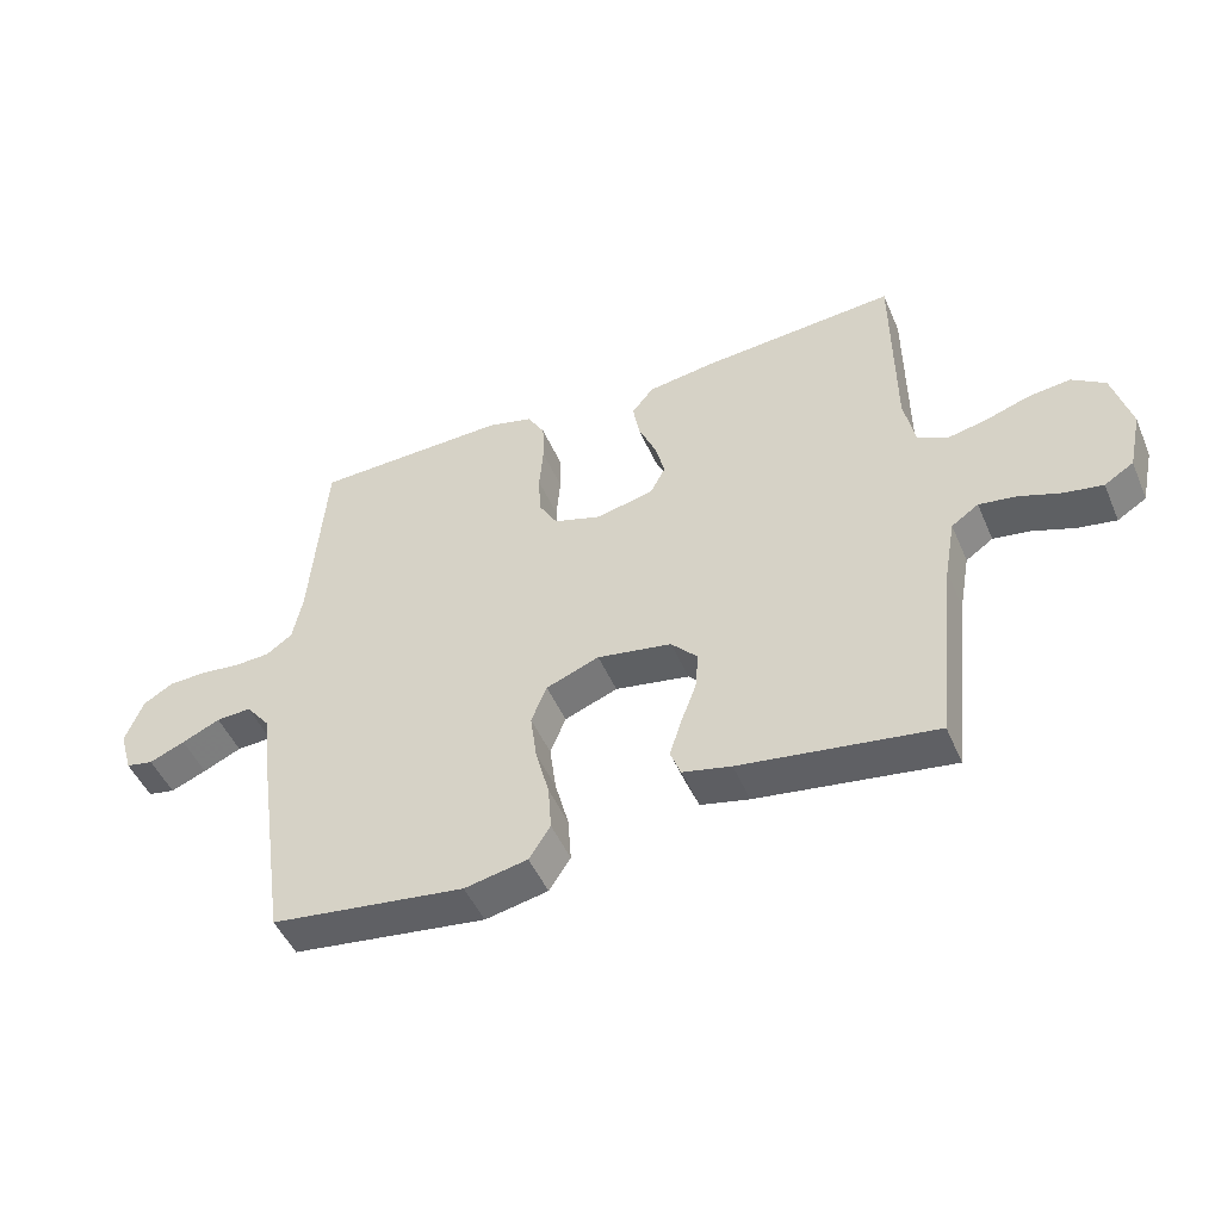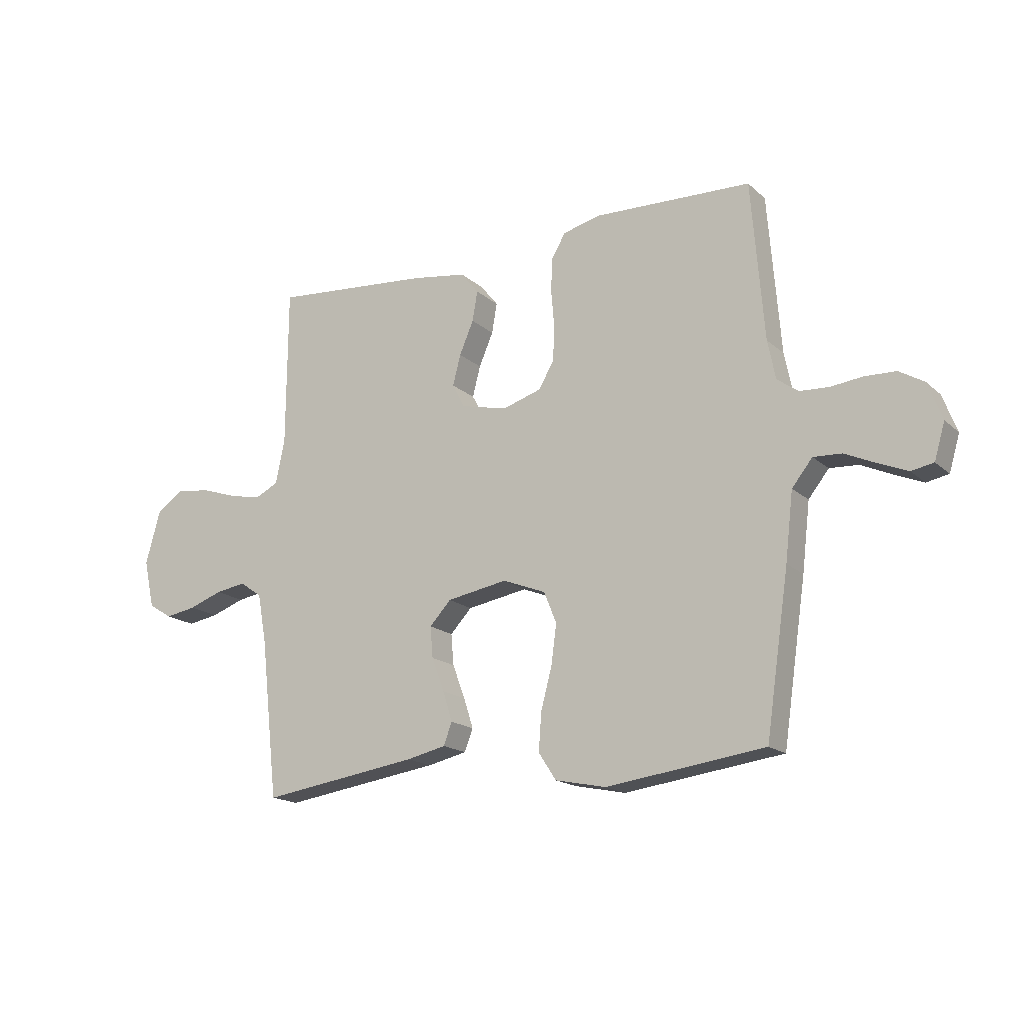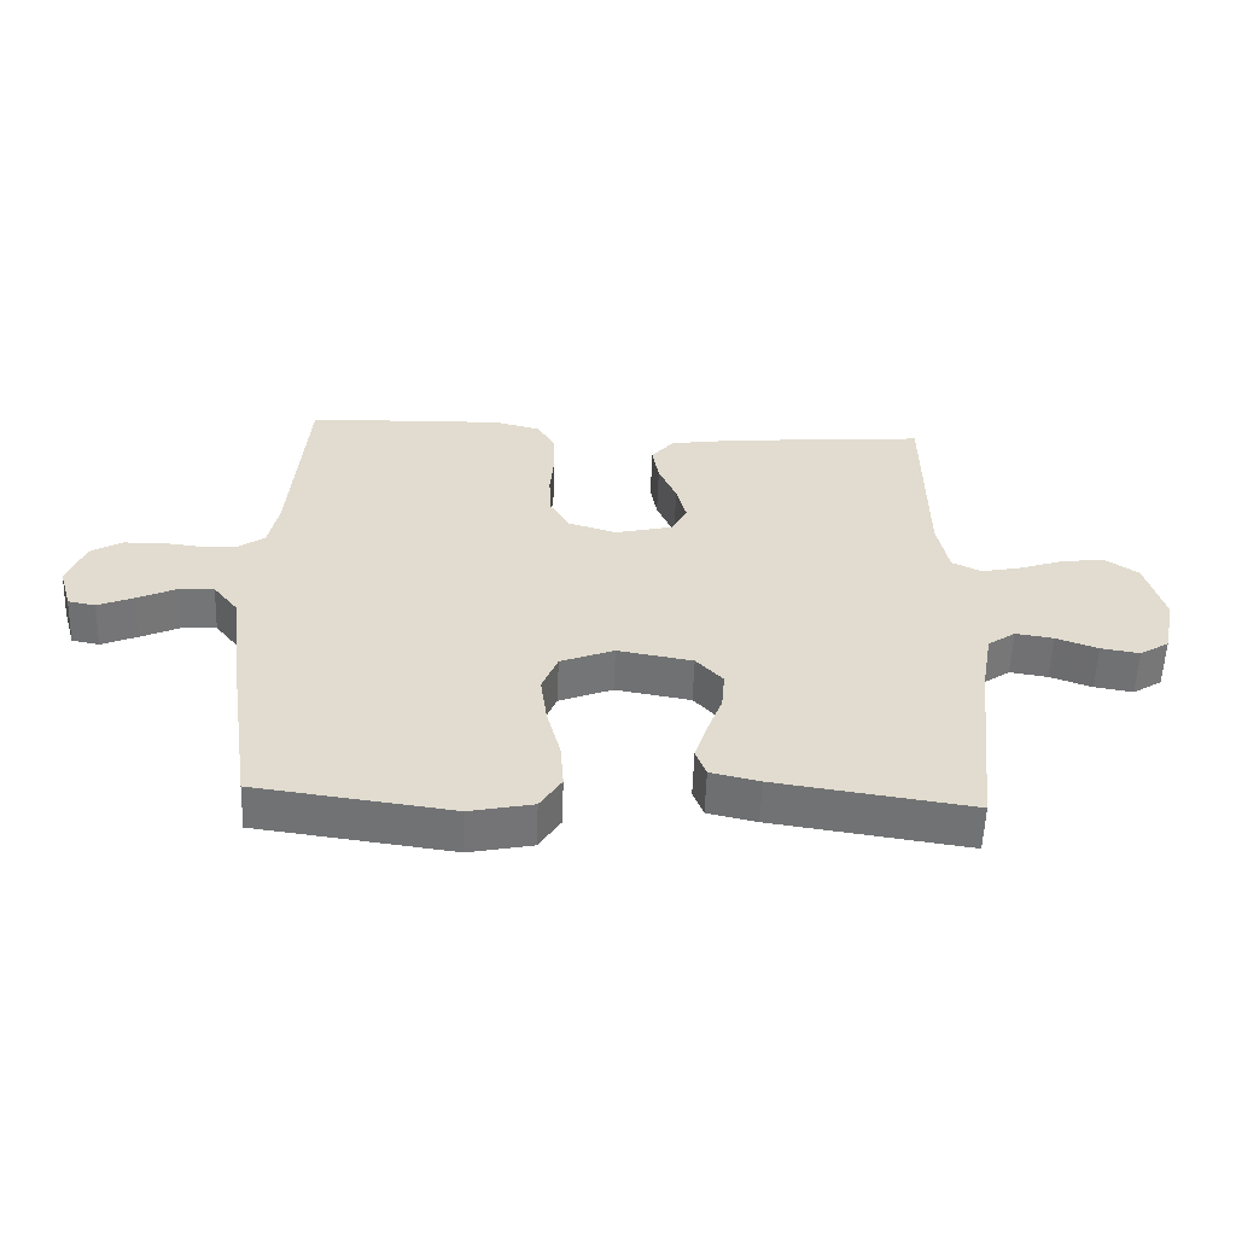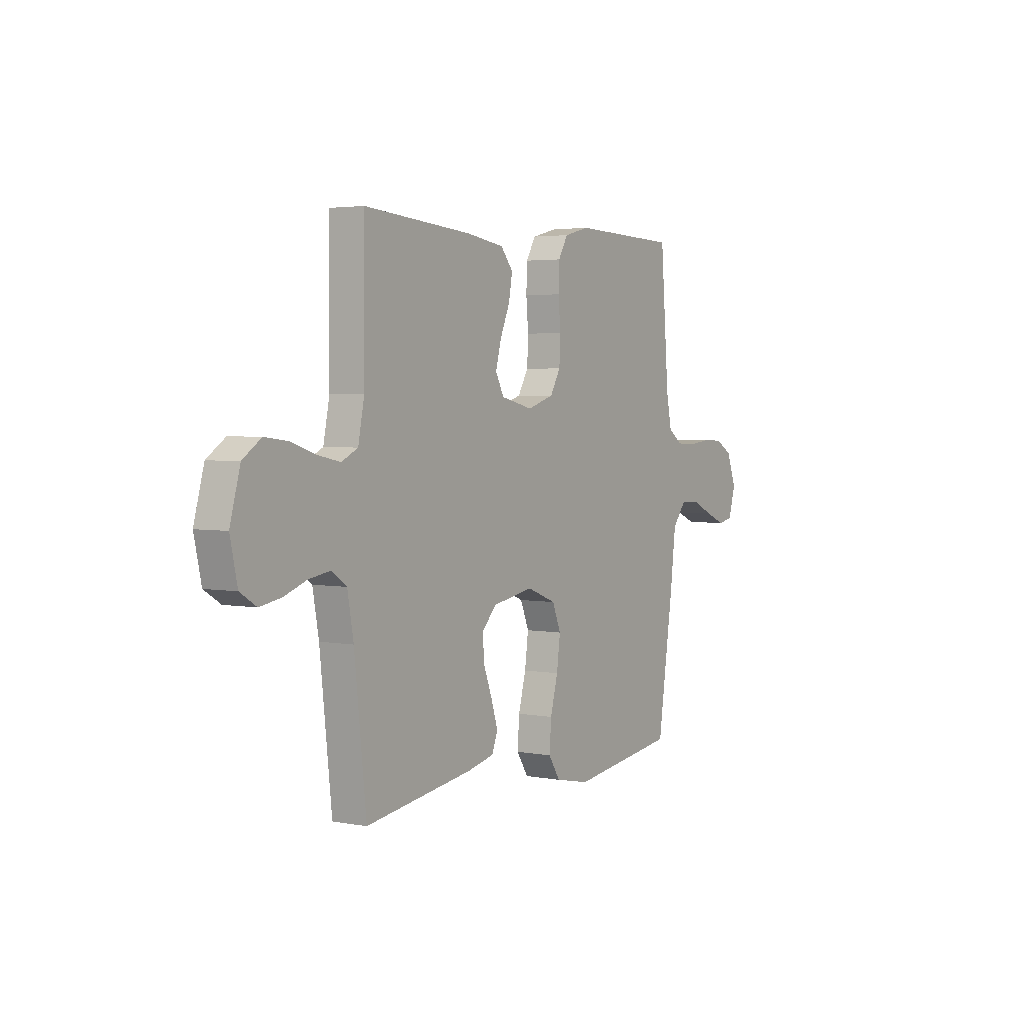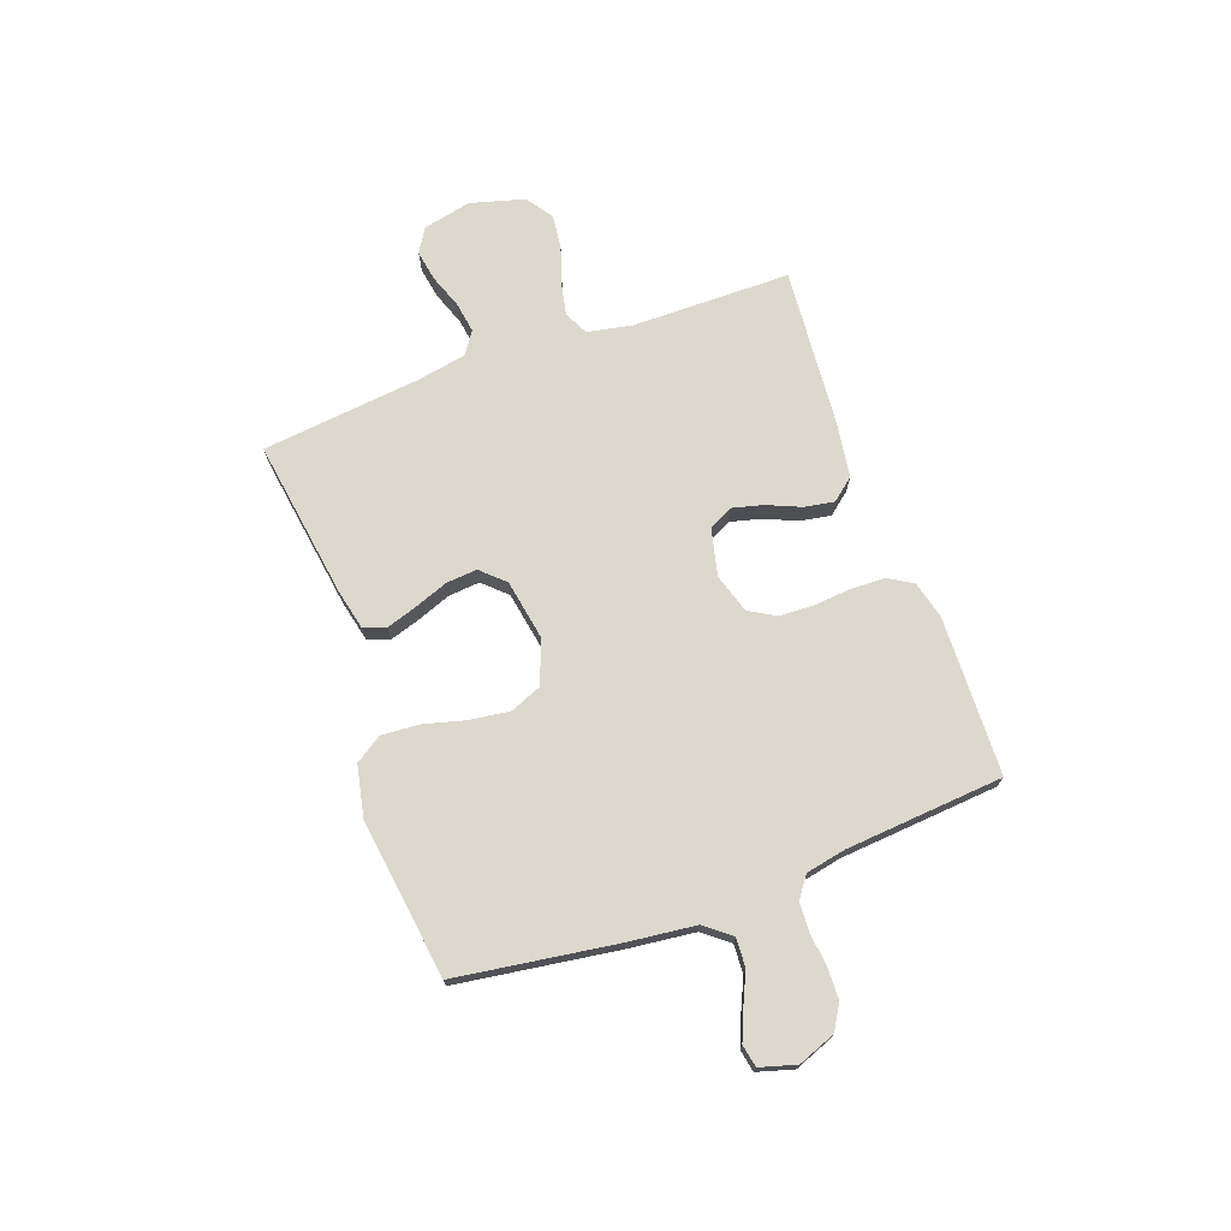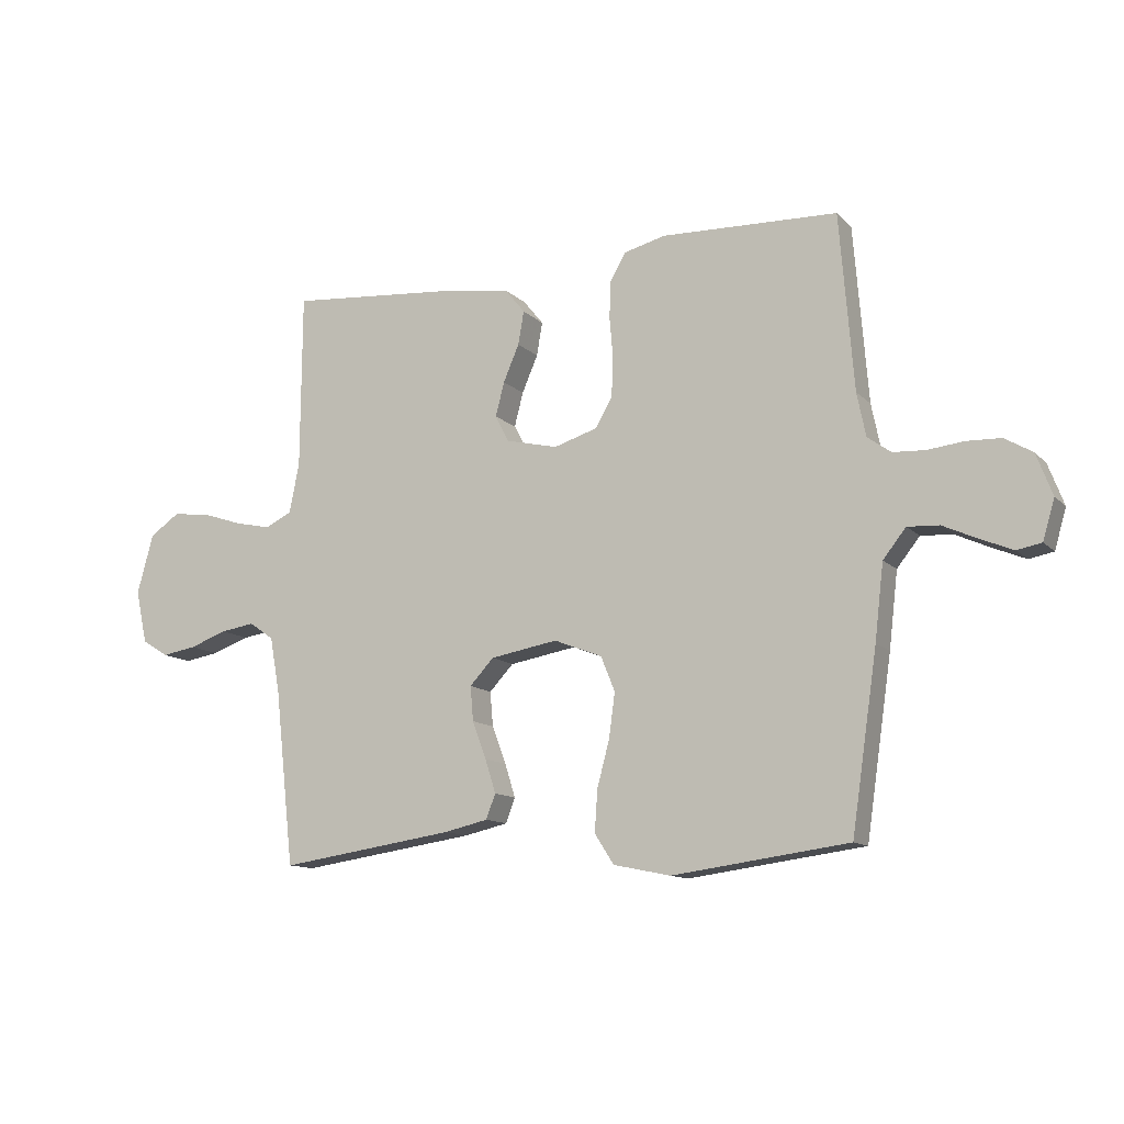
<metadata>
{"format":"obj","ext":"obj","renderer":"f3d","projection":"perspective","resolution":1024,"background":"white","views":[{"elev":-48.4,"azim":22.7,"up":"+Z"},{"elev":-16.9,"azim":-149.0,"up":"+Z"},{"elev":-56.3,"azim":-2.1,"up":"+Z"},{"elev":3.4,"azim":122.4,"up":"+Z"},{"elev":72.1,"azim":-110.0,"up":"+Y"},{"elev":-12.0,"azim":-153.9,"up":"+Z"}]}
</metadata>
<code>
v 0.5 0.07 -0.5
v 0.2 0.07 -0.456
v 0.125 0.07 -0.439
v 0.109 0.07 -0.397
v 0.127 0.07 -0.34
v 0.151 0.07 -0.276
v 0.156 0.07 -0.217
v 0.115 0.07 -0.173
v 0 0.07 -0.153
v -0.082 0.07 -0.185
v -0.106 0.07 -0.244
v -0.096 0.07 -0.319
v -0.075 0.07 -0.398
v -0.07 0.07 -0.469
v -0.103 0.07 -0.52
v -0.2 0.07 -0.54
v -0.5 0.07 -0.5
v -0.544 0.07 -0.2
v -0.559 0.07 -0.072
v -0.598 0.07 -0.023
v -0.652 0.07 -0.026
v -0.711 0.07 -0.053
v -0.766 0.07 -0.076
v -0.808 0.07 -0.068
v -0.828 0.07 0
v -0.801 0.07 0.071
v -0.754 0.07 0.099
v -0.695 0.07 0.101
v -0.634 0.07 0.094
v -0.579 0.07 0.097
v -0.539 0.07 0.126
v -0.524 0.07 0.2
v -0.5 0.07 0.5
v -0.2 0.07 0.51
v -0.129 0.07 0.492
v -0.102 0.07 0.446
v -0.1 0.07 0.382
v -0.106 0.07 0.311
v -0.103 0.07 0.246
v -0.074 0.07 0.196
v 0 0.07 0.173
v 0.089 0.07 0.194
v 0.112 0.07 0.239
v 0.097 0.07 0.297
v 0.07 0.07 0.36
v 0.06 0.07 0.417
v 0.094 0.07 0.459
v 0.2 0.07 0.475
v 0.5 0.07 0.5
v 0.502 0.07 0.2
v 0.519 0.07 0.115
v 0.564 0.07 0.093
v 0.625 0.07 0.106
v 0.694 0.07 0.129
v 0.759 0.07 0.137
v 0.81 0.07 0.102
v 0.838 0.07 0
v 0.818 0.07 -0.091
v 0.773 0.07 -0.119
v 0.714 0.07 -0.109
v 0.65 0.07 -0.086
v 0.592 0.07 -0.077
v 0.55 0.07 -0.106
v 0.533 0.07 -0.2
v 0.5 0 -0.5
v 0.2 0 -0.456
v 0.125 0 -0.439
v 0.109 0 -0.397
v 0.127 0 -0.34
v 0.151 0 -0.276
v 0.156 0 -0.217
v 0.115 0 -0.173
v 0 0 -0.153
v -0.082 0 -0.185
v -0.106 0 -0.244
v -0.096 0 -0.319
v -0.075 0 -0.398
v -0.07 0 -0.469
v -0.103 0 -0.52
v -0.2 0 -0.54
v -0.5 0 -0.5
v -0.544 0 -0.2
v -0.559 0 -0.072
v -0.598 0 -0.023
v -0.652 0 -0.026
v -0.711 0 -0.053
v -0.766 0 -0.076
v -0.808 0 -0.068
v -0.828 0 0
v -0.801 0 0.071
v -0.754 0 0.099
v -0.695 0 0.101
v -0.634 0 0.094
v -0.579 0 0.097
v -0.539 0 0.126
v -0.524 0 0.2
v -0.5 0 0.5
v -0.2 0 0.51
v -0.129 0 0.492
v -0.102 0 0.446
v -0.1 0 0.382
v -0.106 0 0.311
v -0.103 0 0.246
v -0.074 0 0.196
v 0 0 0.173
v 0.089 0 0.194
v 0.112 0 0.239
v 0.097 0 0.297
v 0.07 0 0.36
v 0.06 0 0.417
v 0.094 0 0.459
v 0.2 0 0.475
v 0.5 0 0.5
v 0.502 0 0.2
v 0.519 0 0.115
v 0.564 0 0.093
v 0.625 0 0.106
v 0.694 0 0.129
v 0.759 0 0.137
v 0.81 0 0.102
v 0.838 0 0
v 0.818 0 -0.091
v 0.773 0 -0.119
v 0.714 0 -0.109
v 0.65 0 -0.086
v 0.592 0 -0.077
v 0.55 0 -0.106
v 0.533 0 -0.2
f 58 59 60 61
f 58 61 62
f 57 58 62
f 56 57 62
f 53 54 55 56
f 52 53 56 62
f 51 52 62 63
f 47 48 49 50
f 44 45 46 47
f 43 44 47 50
f 42 43 50 51
f 35 36 37 38
f 35 38 39
f 32 33 34 35
f 31 32 35 39
f 30 31 39 40
f 26 27 28 29
f 26 29 30
f 25 26 30
f 21 22 23 24
f 21 24 25 30
f 16 17 18 19
f 14 15 16 19
f 12 13 14 19
f 11 12 19 20
f 10 11 20
f 9 10 20
f 8 9 20
f 3 4 5 6
f 1 2 3 6
f 64 1 6 7
f 63 64 7 8
f 41 42 51 63
f 41 63 8 20
f 30 40 41
f 20 21 30 41
f 125 124 123 122
f 126 125 122
f 126 122 121
f 126 121 120
f 120 119 118 117
f 126 120 117 116
f 127 126 116 115
f 114 113 112 111
f 111 110 109 108
f 114 111 108 107
f 115 114 107 106
f 102 101 100 99
f 103 102 99
f 99 98 97 96
f 103 99 96 95
f 104 103 95 94
f 93 92 91 90
f 94 93 90
f 94 90 89
f 88 87 86 85
f 94 89 88 85
f 83 82 81 80
f 83 80 79 78
f 83 78 77 76
f 84 83 76 75
f 84 75 74
f 84 74 73
f 84 73 72
f 70 69 68 67
f 70 67 66 65
f 71 70 65 128
f 72 71 128 127
f 127 115 106 105
f 84 72 127 105
f 105 104 94
f 105 94 85 84
f 1 65 66 2
f 2 66 67 3
f 3 67 68 4
f 4 68 69 5
f 5 69 70 6
f 6 70 71 7
f 7 71 72 8
f 8 72 73 9
f 9 73 74 10
f 10 74 75 11
f 11 75 76 12
f 12 76 77 13
f 13 77 78 14
f 14 78 79 15
f 15 79 80 16
f 16 80 81 17
f 17 81 82 18
f 18 82 83 19
f 19 83 84 20
f 20 84 85 21
f 21 85 86 22
f 22 86 87 23
f 23 87 88 24
f 24 88 89 25
f 25 89 90 26
f 26 90 91 27
f 27 91 92 28
f 28 92 93 29
f 29 93 94 30
f 30 94 95 31
f 31 95 96 32
f 32 96 97 33
f 33 97 98 34
f 34 98 99 35
f 35 99 100 36
f 36 100 101 37
f 37 101 102 38
f 38 102 103 39
f 39 103 104 40
f 40 104 105 41
f 41 105 106 42
f 42 106 107 43
f 43 107 108 44
f 44 108 109 45
f 45 109 110 46
f 46 110 111 47
f 47 111 112 48
f 48 112 113 49
f 49 113 114 50
f 50 114 115 51
f 51 115 116 52
f 52 116 117 53
f 53 117 118 54
f 54 118 119 55
f 55 119 120 56
f 56 120 121 57
f 57 121 122 58
f 58 122 123 59
f 59 123 124 60
f 60 124 125 61
f 61 125 126 62
f 62 126 127 63
f 63 127 128 64
f 64 128 65 1

</code>
